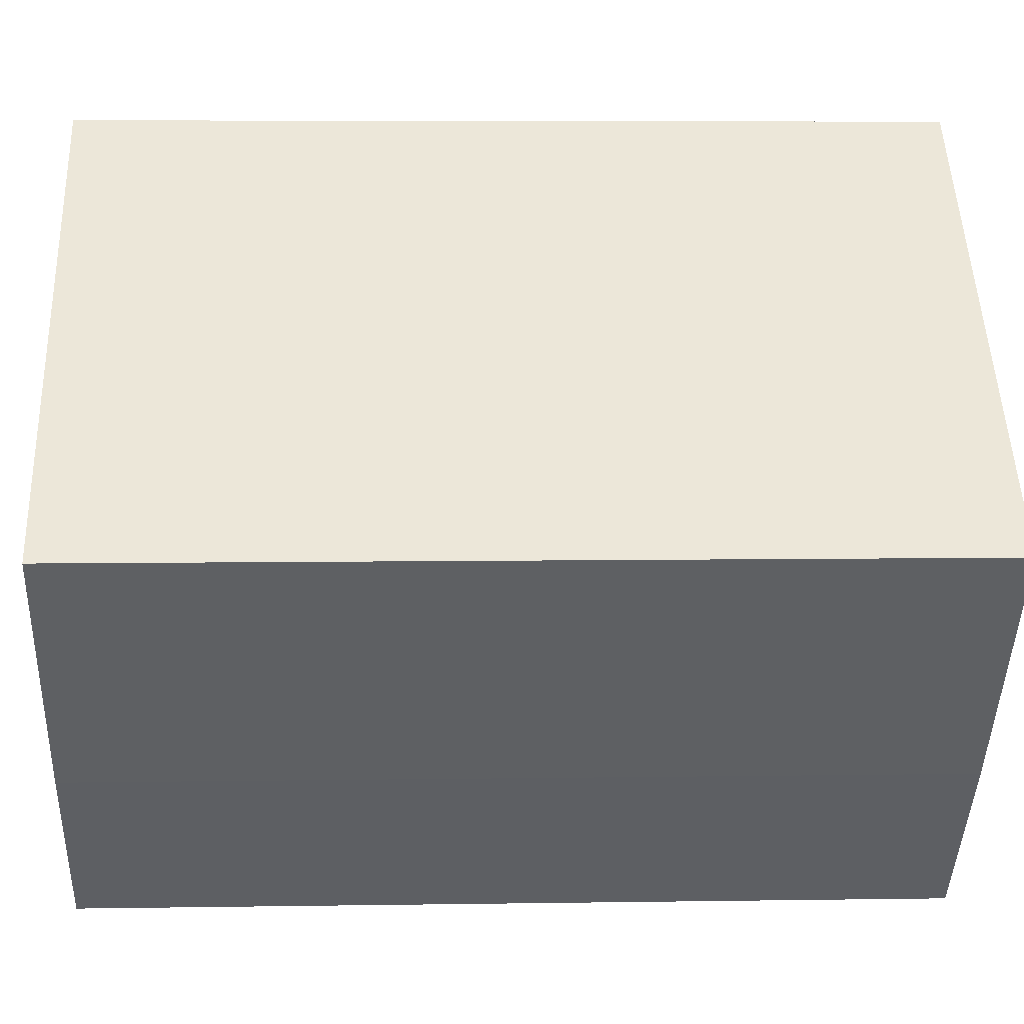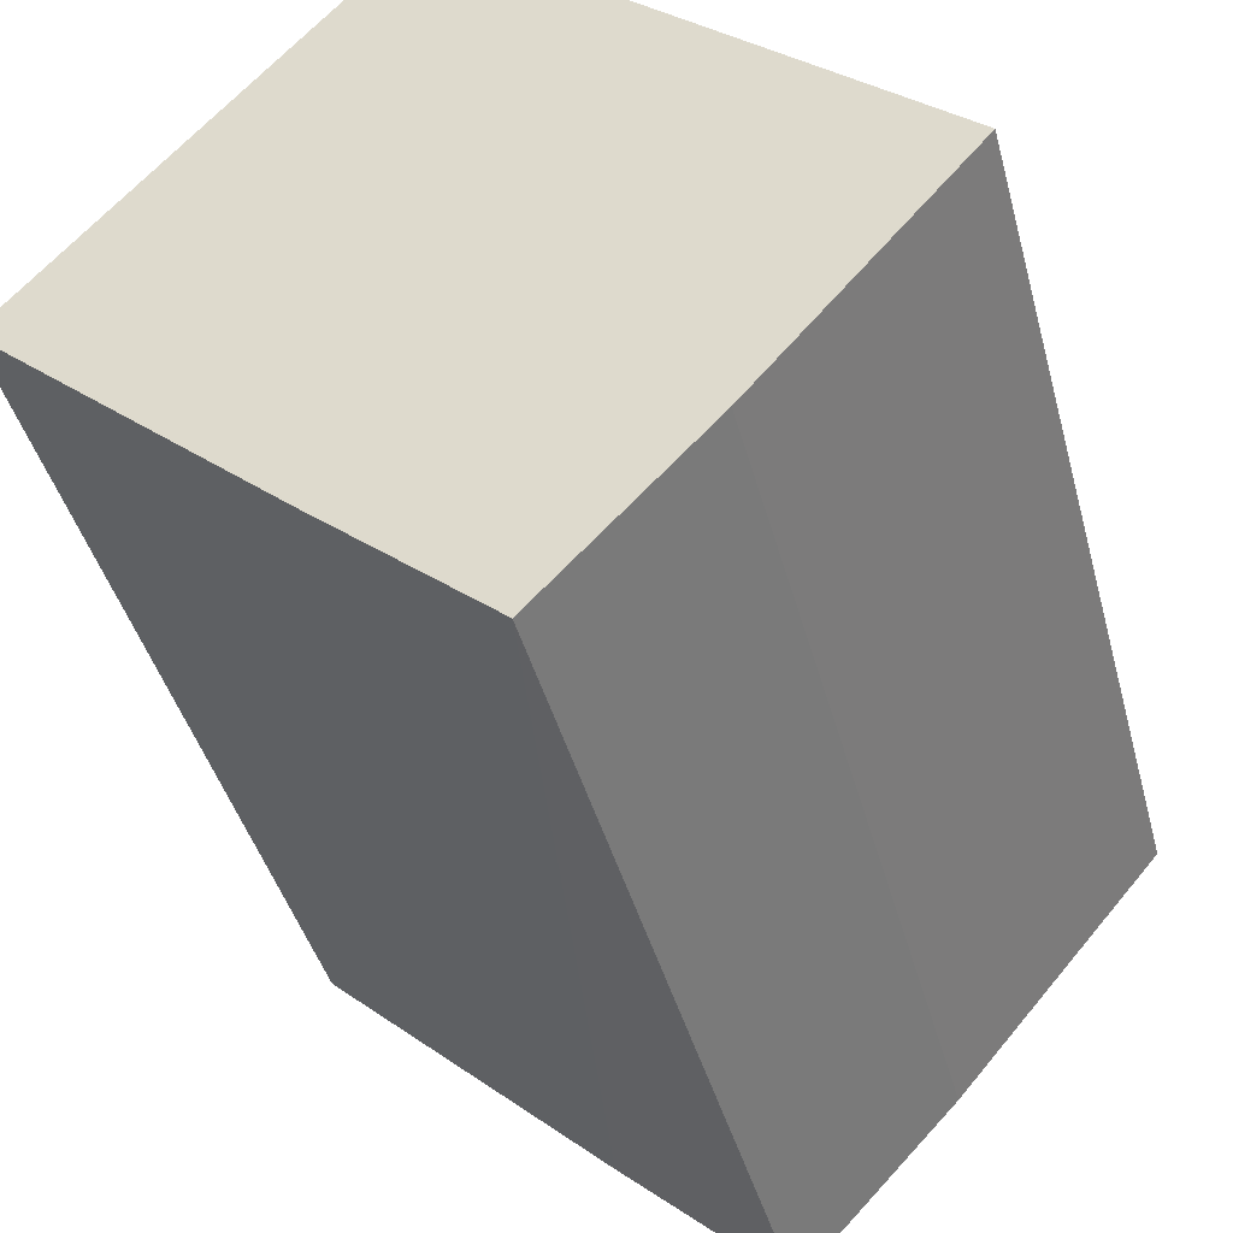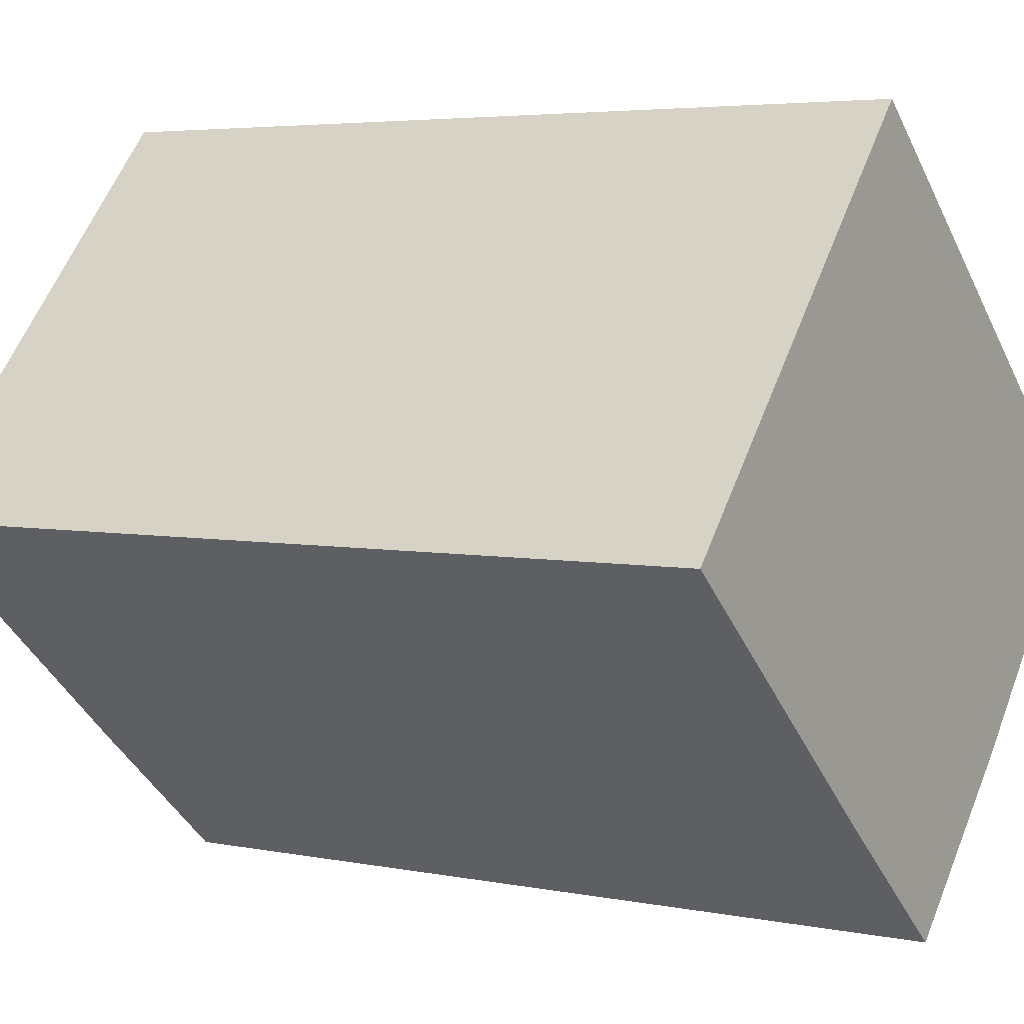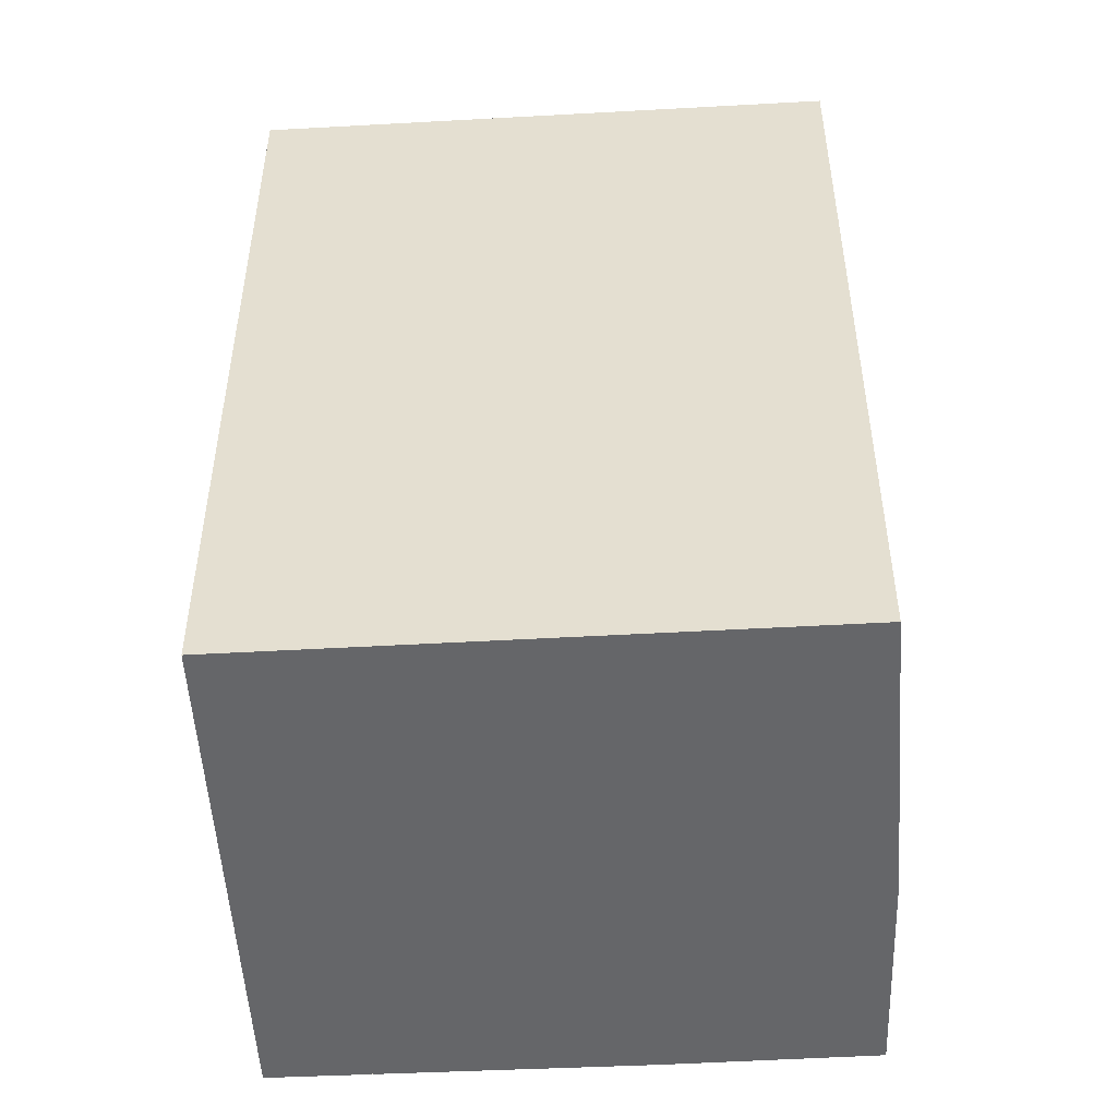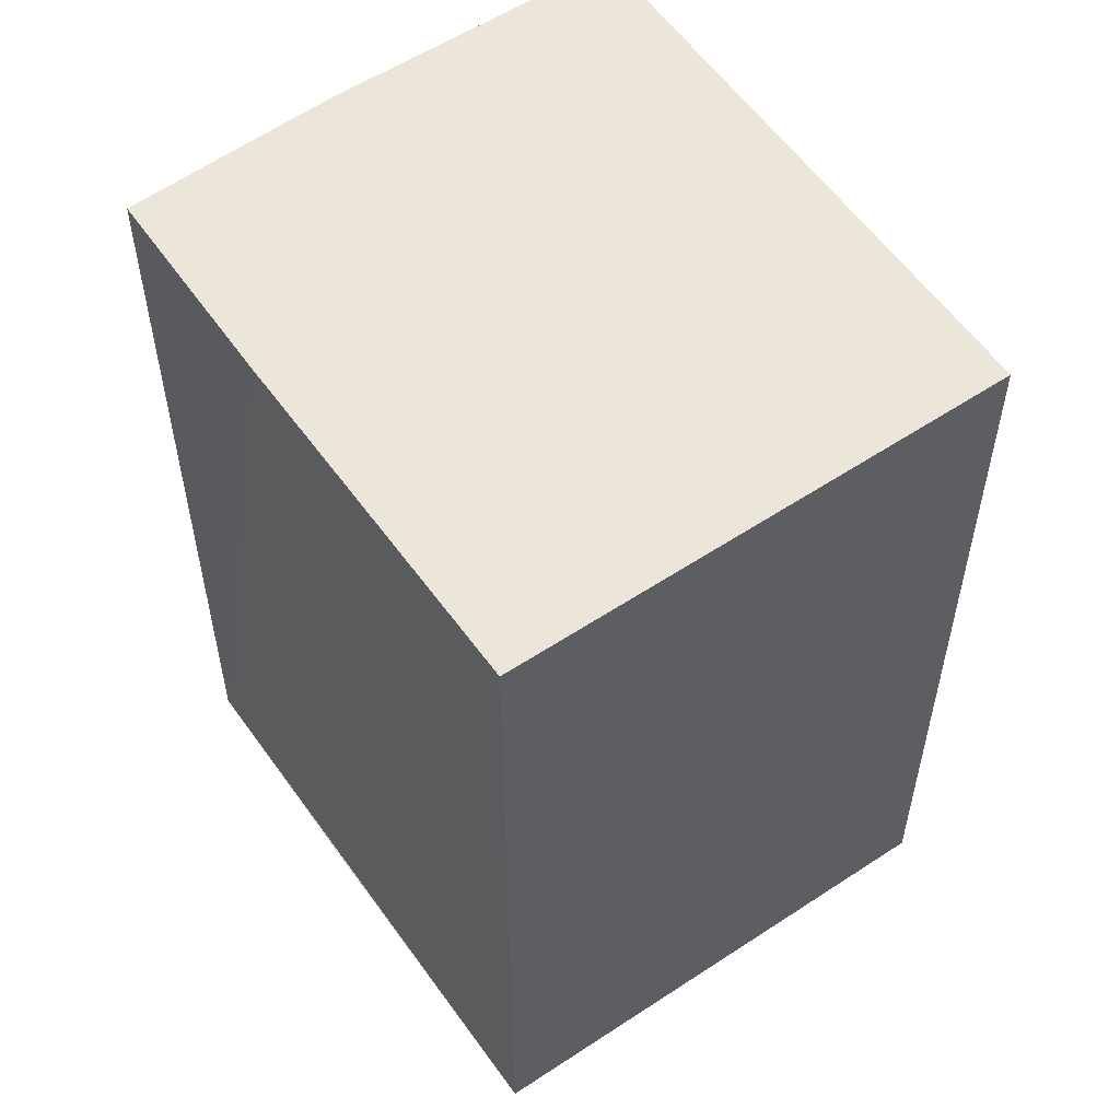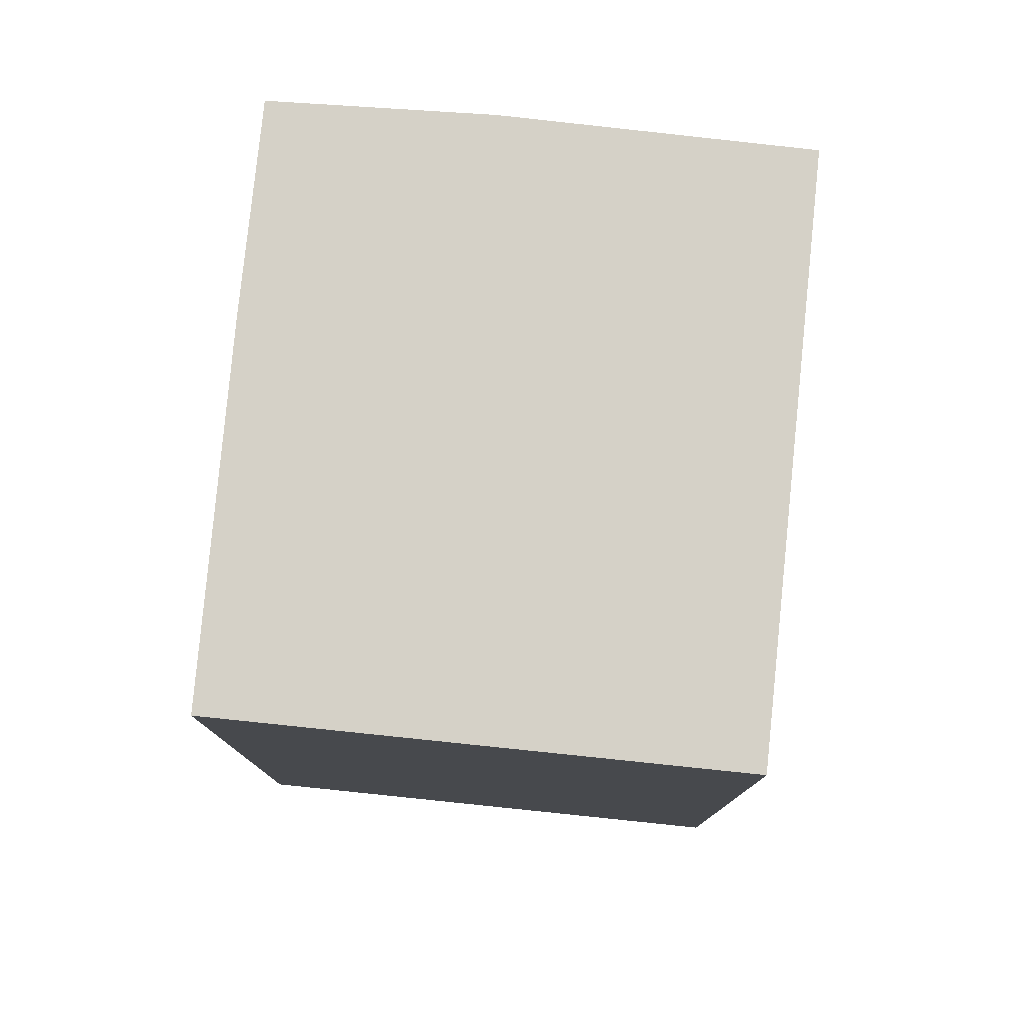
<metadata>
{"format":"obj","ext":"obj","renderer":"f3d","projection":"perspective","resolution":1024,"background":"white","views":[{"elev":6.2,"azim":87.3,"up":"+Z"},{"elev":-41.9,"azim":14.6,"up":"+Z"},{"elev":4.4,"azim":-56.8,"up":"+Z"},{"elev":-51.8,"azim":44.8,"up":"+Y"},{"elev":57.2,"azim":-83.3,"up":"+Y"},{"elev":79.7,"azim":-42.8,"up":"+Y"}]}
</metadata>
<code>
v  6.732 17.07 7.666
v  5.452 17.07 -4.903
v  0 17.07 1.045e-15
v  8.539 17.07 -7.602
v  15.39 17.07 0.046
v  11.5 17.07 -4.487
v  15.39 -2.817e-18 0.046
v  11.5 2.747e-16 -4.487
v  8.539 4.655e-16 -7.602
v  0 0 0
v  5.452 3.002e-16 -4.903
v  6.732 -4.694e-16 7.666
g defaultobject
f 1 2 3
f 2 1 4
f 4 1 5
f 4 5 6
f 7 6 5
f 6 7 8
f 8 4 6
f 4 8 9
f 9 2 4
f 2 9 3
f 3 9 10
f 10 9 11
f 10 1 3
f 1 10 12
f 12 5 1
f 5 12 7
f 12 8 7
f 8 12 9
f 9 12 11
f 11 12 10

</code>
